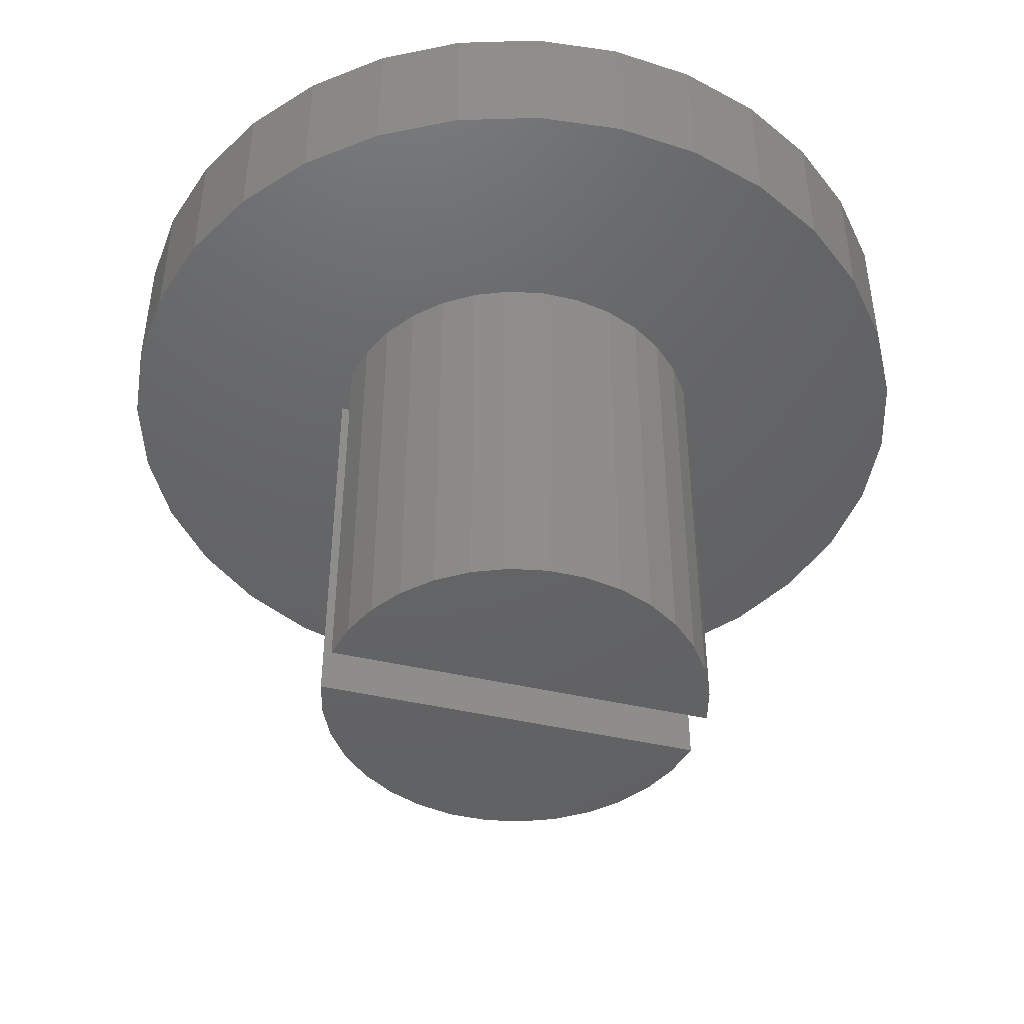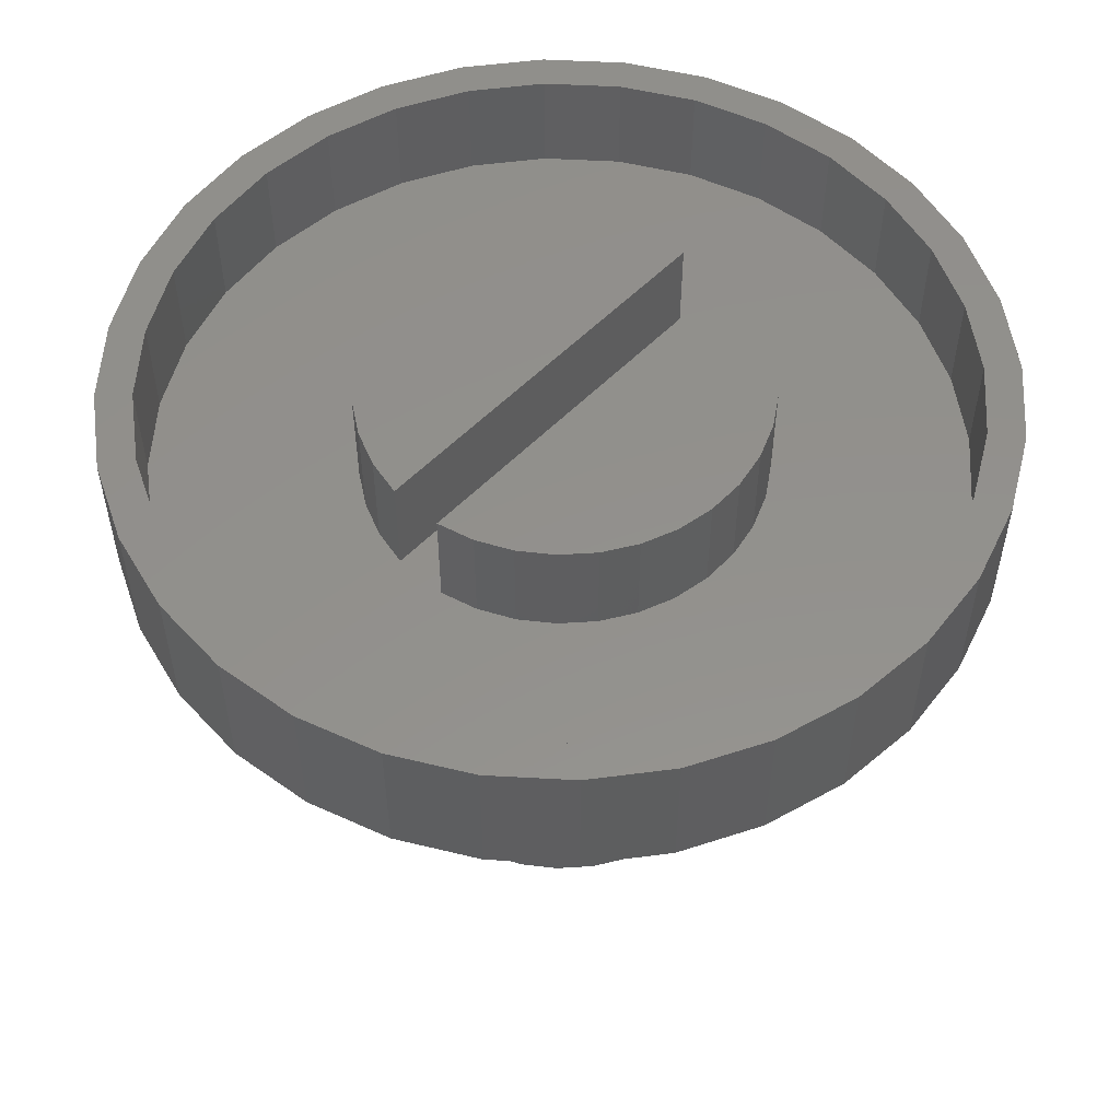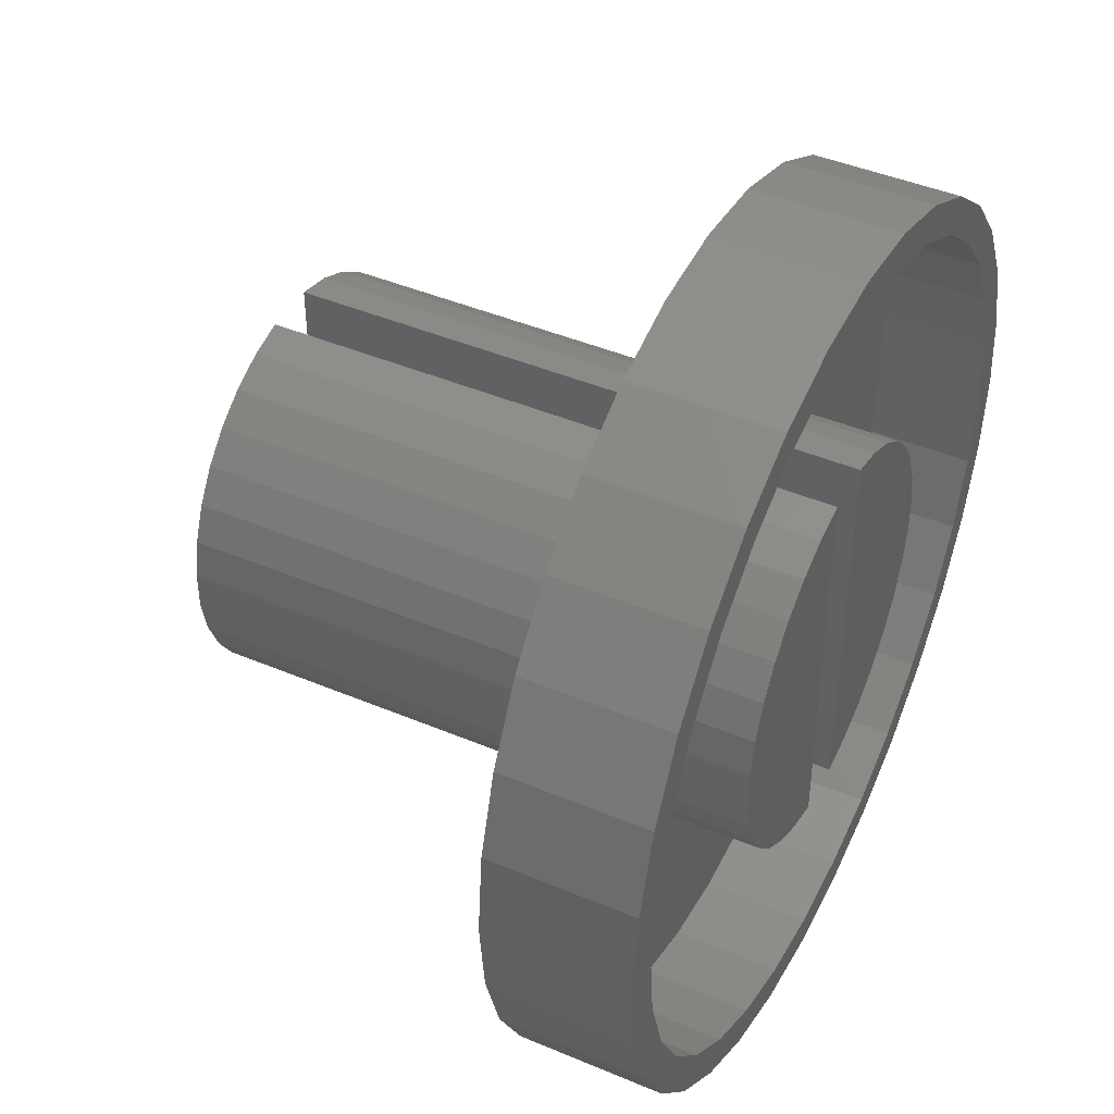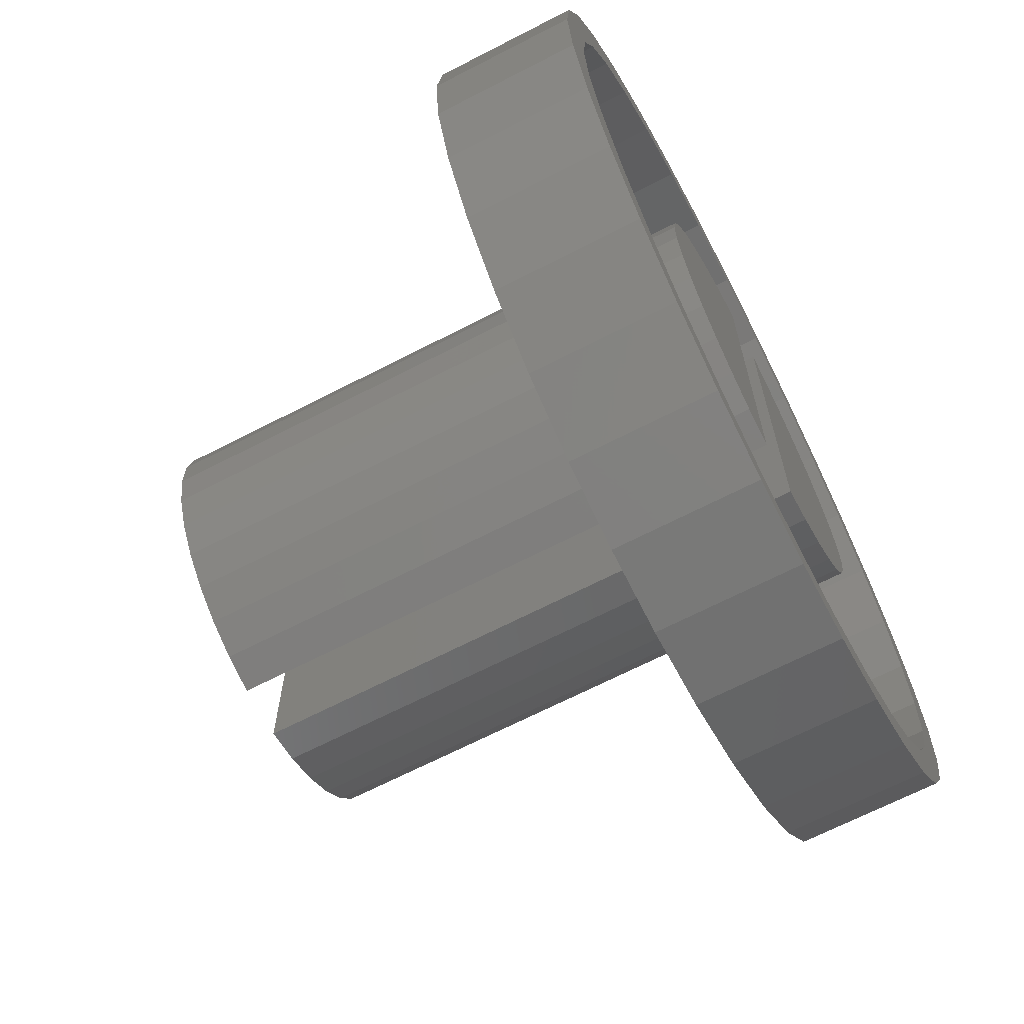
<metadata>
{"format":"stl","ext":"stl","renderer":"f3d","projection":"perspective","resolution":1024,"background":"white","views":[{"elev":-45.4,"azim":-104.9,"up":"+Y"},{"elev":54.0,"azim":-137.3,"up":"+Y"},{"elev":44.0,"azim":116.3,"up":"+Z"},{"elev":-67.6,"azim":117.3,"up":"+Z"}]}
</metadata>
<code>
# stl→obj: 264 verts, 520 faces
v 0.04688 -0.9922 0.3516
v 0.04688 -0.25 0.3516
v 0.04688 -0.9922 -0.3438
v 0.04688 -0.25 0.003906
v 0.04688 -0.25 -0.3438
v 0.04688 0 -0.3438
v 0.04688 -0.1875 -0.3438
v 0.04688 3.86e-17 0.3516
v 0.04688 -0.1875 0.003906
v 0.04688 -0.1875 0.3516
v 0.1115 -0.25 0.3356
v 0.1115 -0.9922 0.3356
v 0.172 -0.25 0.3077
v 0.172 -0.9922 0.3077
v 0.2262 -0.25 0.2689
v 0.2262 -0.9922 0.2689
v 0.272 -0.25 0.2206
v 0.272 -0.9922 0.2206
v 0.3079 -0.25 0.1645
v 0.3079 -0.9922 0.1645
v 0.3326 -0.25 0.1026
v 0.3326 -0.9922 0.1026
v 0.3452 -0.25 0.03721
v 0.3452 -0.9922 0.03721
v 0.3452 -0.25 -0.0294
v 0.3452 -0.9922 -0.0294
v 0.3326 -0.25 -0.09481
v 0.3326 -0.9922 -0.09481
v 0.3079 -0.25 -0.1567
v 0.3079 -0.9922 -0.1567
v 0.272 -0.25 -0.2128
v 0.272 -0.9922 -0.2128
v 0.2262 -0.25 -0.2611
v 0.2262 -0.9922 -0.2611
v 0.172 -0.25 -0.2999
v 0.172 -0.9922 -0.2999
v 0.1115 -0.25 -0.3278
v 0.1115 -0.9922 -0.3278
v 0.1115 2.567e-17 0.3356
v 0.1115 -0.1875 0.3356
v 0.172 2.79e-17 0.3077
v 0.172 -0.1875 0.3077
v 0.2262 2.913e-17 0.2689
v 0.2262 -0.1875 0.2689
v 0.272 2.931e-17 0.2206
v 0.272 -0.1875 0.2206
v 0.3079 2.844e-17 0.1645
v 0.3079 -0.1875 0.1645
v 0.3326 2.655e-17 0.1026
v 0.3326 -0.1875 0.1026
v 0.3452 2.37e-17 0.03721
v 0.3452 -0.1875 0.03721
v 0.3452 2e-17 -0.0294
v 0.3452 -0.1875 -0.0294
v 0.3326 1.559e-17 -0.09481
v 0.3326 -0.1875 -0.09481
v 0.3079 1.061e-17 -0.1567
v 0.3079 -0.1875 -0.1567
v 0.272 5.253e-18 -0.2128
v 0.272 -0.1875 -0.2128
v 0.2262 -2.927e-19 -0.2611
v 0.2262 -0.1875 -0.2611
v 0.172 -5.828e-18 -0.2999
v 0.172 -0.1875 -0.2999
v 0.1115 -1.115e-17 -0.3278
v 0.1115 -0.1875 -0.3278
v -0.2821 -0.25 -0.7002
v -0.172 -0.25 -0.2999
v -0.2262 -0.25 -0.2611
v -0.7354 -0.25 0.1479
v -0.3079 -0.25 0.1645
v -0.272 -0.25 0.2206
v -0.3326 -0.25 -0.09481
v -0.7354 -0.25 -0.1479
v -0.3079 -0.25 -0.1567
v 0.1558 -0.25 -0.7433
v -0.14 -0.25 -0.7433
v 0.007895 -0.25 -0.7579
v 0.7512 -0.25 0.1479
v 0.7658 -0.25 -9.282e-17
v 0.7512 -0.25 -0.1479
v -0.75 -0.25 9.281e-17
v -0.3452 -0.25 -0.0294
v -0.3452 -0.25 0.03721
v -0.3326 -0.25 0.1026
v -0.6923 -0.25 -0.29
v -0.6223 -0.25 -0.4211
v -0.528 -0.25 -0.5359
v -0.4132 -0.25 -0.6302
v -0.272 -0.25 -0.2128
v -0.6923 -0.25 0.29
v -0.2262 -0.25 0.2689
v -0.172 -0.25 0.3077
v -0.2821 -0.25 0.7002
v -0.4132 -0.25 0.6302
v -0.528 -0.25 0.5359
v -0.6223 -0.25 0.4211
v -0.14 -0.25 0.7433
v -0.1115 -0.25 0.3356
v -0.04688 -0.25 0.3516
v 0.1558 -0.25 0.7433
v 0.007895 -0.25 0.7579
v 0.2979 -0.25 -0.7002
v 0.429 -0.25 -0.6302
v 0.5438 -0.25 -0.5359
v 0.6381 -0.25 -0.4211
v 0.7081 -0.25 -0.29
v 0.7081 -0.25 0.29
v 0.6381 -0.25 0.4211
v 0.5438 -0.25 0.5359
v 0.429 -0.25 0.6302
v 0.2979 -0.25 0.7002
v -0.1115 -0.25 -0.3278
v -0.04688 -0.25 -0.3438
v -0.04688 -0.25 0.003906
v 0.007895 -0.1875 -0.6954
v 0.6899 -0.1875 -0.1357
v 0.7033 -0.1875 -8.899e-17
v 0.274 -0.1875 -0.6425
v -0.2582 -0.1875 -0.6425
v -0.272 -0.1875 -0.2128
v -0.2262 -0.1875 -0.2611
v -0.2262 -0.1875 0.2689
v -0.2582 -0.1875 0.6425
v -0.172 -0.1875 0.3077
v -0.272 -0.1875 0.2206
v -0.04688 -0.1875 -0.3438
v -0.04688 -0.1875 0.003906
v -0.1278 -0.1875 -0.682
v -0.1115 -0.1875 -0.3278
v 0.3942 -0.1875 -0.5782
v 0.6504 -0.1875 -0.2661
v 0.5861 -0.1875 -0.3863
v 0.4996 -0.1875 -0.4917
v 0.3942 -0.1875 0.5782
v 0.4996 -0.1875 0.4917
v 0.5861 -0.1875 0.3863
v 0.6504 -0.1875 0.2661
v 0.6899 -0.1875 0.1357
v -0.3452 -0.1875 0.03721
v -0.3452 -0.1875 -0.0294
v -0.6875 -0.1875 3.901e-16
v -0.6741 -0.1875 0.1357
v -0.6346 -0.1875 0.2661
v -0.5703 -0.1875 0.3863
v -0.4838 -0.1875 0.4917
v -0.3784 -0.1875 0.5782
v -0.3784 -0.1875 -0.5782
v -0.4838 -0.1875 -0.4917
v -0.5703 -0.1875 -0.3863
v -0.6346 -0.1875 -0.2661
v -0.6741 -0.1875 -0.1357
v -0.3326 -0.1875 -0.09481
v -0.3079 -0.1875 -0.1567
v 0.1436 -0.1875 0.682
v 0.274 -0.1875 0.6425
v 0.007895 -0.1875 0.6954
v -0.04688 -0.1875 0.3516
v -0.1278 -0.1875 0.682
v -0.3079 -0.1875 0.1645
v -0.3326 -0.1875 0.1026
v 0.1436 -0.1875 -0.682
v -0.172 -0.1875 -0.2999
v -0.1115 -0.1875 0.3356
v 0.04688 -0.9922 0.003906
v 0.04688 1.93e-17 0.003906
v -0.04688 -0.9922 -0.3438
v -0.1115 -0.9922 -0.3278
v -0.172 -0.9922 -0.2999
v -0.2262 -0.9922 -0.2611
v -0.272 -0.9922 -0.2128
v -0.3079 -0.9922 -0.1567
v -0.3326 -0.9922 -0.09481
v -0.3452 -0.9922 -0.0294
v -0.3452 -0.9922 0.03721
v -0.3326 -0.9922 0.1026
v -0.3079 -0.9922 0.1645
v -0.272 -0.9922 0.2206
v -0.2262 -0.9922 0.2689
v -0.172 -0.9922 0.3077
v -0.1115 -0.9922 0.3356
v -0.04688 -0.9922 0.3516
v -0.04688 -2.252e-17 -0.3438
v -0.1115 -2.567e-17 -0.3278
v -0.172 -2.79e-17 -0.2999
v -0.2262 -2.913e-17 -0.2611
v -0.272 -2.931e-17 -0.2128
v -0.3079 -2.844e-17 -0.1567
v -0.3326 -2.655e-17 -0.09481
v -0.3452 -2.37e-17 -0.0294
v -0.3452 -2e-17 0.03721
v -0.3326 -1.559e-17 0.1026
v -0.3079 -1.061e-17 0.1645
v -0.272 -5.253e-18 0.2206
v -0.2262 2.927e-19 0.2689
v -0.172 5.828e-18 0.3077
v -0.1115 1.115e-17 0.3356
v -0.04688 1.608e-17 0.3516
v -0.04688 -0.9922 0.003906
v -0.04688 1.93e-17 0.003906
v -0.5703 1.907e-17 0.3863
v -0.6223 1.33e-17 0.4211
v -0.4838 2.868e-17 0.4917
v 0.1436 9.833e-17 0.682
v 0.007895 8.327e-17 0.6954
v 0.2979 1.155e-16 0.7002
v -0.2821 5.107e-17 -0.7002
v -0.4132 3.652e-17 -0.6302
v -0.2582 5.372e-17 -0.6425
v -0.1278 6.82e-17 -0.682
v 0.007895 8.327e-17 -0.6954
v 0.007895 8.327e-17 -0.7579
v -0.14 6.685e-17 -0.7433
v 0.1558 9.968e-17 0.7433
v 0.007895 8.327e-17 0.7579
v -0.2821 5.107e-17 0.7002
v -0.14 6.685e-17 0.7433
v -0.1278 6.82e-17 0.682
v -0.2582 5.372e-17 0.6425
v -0.4132 3.652e-17 0.6302
v -0.3784 4.037e-17 0.5782
v -0.528 2.377e-17 0.5359
v -0.3784 4.037e-17 -0.5782
v -0.528 2.377e-17 -0.5359
v -0.4838 2.868e-17 -0.4917
v -0.6223 1.33e-17 -0.4211
v -0.5703 1.907e-17 -0.3863
v -0.6923 5.529e-18 -0.29
v -0.6346 1.194e-17 -0.2661
v -0.7354 7.403e-19 -0.1479
v -0.6741 7.546e-18 -0.1357
v -0.75 -8.765e-19 9.281e-17
v -0.6875 6.062e-18 3.901e-16
v -0.7354 7.403e-19 0.1479
v -0.6741 7.546e-18 0.1357
v -0.6923 5.529e-18 0.29
v -0.6346 1.194e-17 0.2661
v 0.5861 1.475e-16 0.3863
v 0.4996 1.379e-16 0.4917
v 0.6381 1.532e-16 0.4211
v 0.3942 1.262e-16 0.5782
v 0.5438 1.428e-16 0.5359
v 0.274 1.128e-16 0.6425
v 0.429 1.3e-16 0.6302
v 0.3942 1.262e-16 -0.5782
v 0.4996 1.379e-16 -0.4917
v 0.5438 1.428e-16 -0.5359
v 0.5861 1.475e-16 -0.3863
v 0.6381 1.532e-16 -0.4211
v 0.6504 1.546e-16 -0.2661
v 0.7081 1.61e-16 -0.29
v 0.6899 1.59e-16 -0.1357
v 0.7512 1.658e-16 -0.1479
v 0.7033 1.605e-16 -8.899e-17
v 0.7658 1.674e-16 -9.282e-17
v 0.6899 1.59e-16 0.1357
v 0.7512 1.658e-16 0.1479
v 0.6504 1.546e-16 0.2661
v 0.7081 1.61e-16 0.29
v 0.1436 9.833e-17 -0.682
v 0.2979 1.155e-16 -0.7002
v 0.274 1.128e-16 -0.6425
v 0.429 1.3e-16 -0.6302
v 0.1558 9.968e-17 -0.7433
f 1 2 3
f 3 2 4
f 3 4 5
f 6 7 8
f 8 7 9
f 8 9 10
f 2 1 11
f 11 1 12
f 11 12 13
f 13 12 14
f 13 14 15
f 15 14 16
f 15 16 17
f 17 16 18
f 17 18 19
f 19 18 20
f 19 20 21
f 21 20 22
f 21 22 23
f 23 22 24
f 23 24 25
f 25 24 26
f 25 26 27
f 27 26 28
f 27 28 29
f 29 28 30
f 29 30 31
f 31 30 32
f 31 32 33
f 33 32 34
f 33 34 35
f 35 34 36
f 35 36 37
f 37 36 38
f 37 38 5
f 5 38 3
f 8 10 39
f 39 10 40
f 39 40 41
f 41 40 42
f 41 42 43
f 43 42 44
f 43 44 45
f 45 44 46
f 45 46 47
f 47 46 48
f 47 48 49
f 49 48 50
f 49 50 51
f 51 50 52
f 51 52 53
f 53 52 54
f 53 54 55
f 55 54 56
f 55 56 57
f 57 56 58
f 57 58 59
f 59 58 60
f 59 60 61
f 61 60 62
f 61 62 63
f 63 62 64
f 63 64 65
f 65 64 66
f 65 66 6
f 6 66 7
f 67 68 69
f 70 71 72
f 73 74 75
f 76 77 78
f 79 17 19
f 80 79 19
f 80 19 21
f 80 21 23
f 80 23 25
f 80 25 27
f 80 27 81
f 82 74 73
f 82 73 83
f 82 83 84
f 82 84 85
f 82 85 71
f 82 71 70
f 86 87 88
f 86 88 89
f 86 89 67
f 86 67 69
f 86 69 90
f 86 90 75
f 86 75 74
f 91 70 72
f 91 72 92
f 91 92 93
f 91 93 94
f 91 94 95
f 91 95 96
f 91 96 97
f 98 94 93
f 98 93 99
f 98 99 100
f 98 100 2
f 98 2 11
f 98 11 13
f 98 13 101
f 98 101 102
f 33 103 104
f 33 104 105
f 33 105 106
f 33 106 107
f 33 107 31
f 15 17 79
f 15 79 108
f 15 108 109
f 15 109 110
f 15 110 111
f 15 111 112
f 15 112 101
f 15 101 13
f 68 67 113
f 113 67 77
f 113 77 114
f 103 33 76
f 76 33 35
f 76 35 77
f 77 35 37
f 77 37 5
f 2 100 4
f 4 100 115
f 4 115 5
f 5 115 114
f 5 114 77
f 31 107 29
f 29 107 81
f 29 81 27
f 116 9 7
f 117 54 118
f 119 60 58
f 120 121 122
f 123 124 125
f 126 124 123
f 127 128 9
f 127 9 116
f 127 116 129
f 127 129 130
f 131 119 58
f 131 58 56
f 131 56 54
f 131 54 117
f 131 117 132
f 131 132 133
f 131 133 134
f 52 50 135
f 52 135 136
f 52 136 137
f 52 137 138
f 52 138 139
f 52 139 118
f 52 118 54
f 140 141 142
f 140 142 143
f 140 143 144
f 140 144 145
f 140 145 146
f 140 146 147
f 148 149 150
f 148 150 151
f 148 151 152
f 148 152 142
f 148 142 141
f 148 141 153
f 148 153 154
f 148 154 121
f 148 121 120
f 155 156 46
f 155 46 44
f 155 44 42
f 155 42 40
f 155 40 157
f 157 40 10
f 157 10 9
f 157 9 128
f 157 128 158
f 157 158 159
f 147 124 126
f 147 126 160
f 147 160 161
f 147 161 140
f 64 62 162
f 162 62 60
f 162 60 119
f 7 66 116
f 116 66 64
f 116 64 162
f 122 163 120
f 120 163 130
f 120 130 129
f 46 156 48
f 48 156 135
f 48 135 50
f 158 164 159
f 159 164 125
f 159 125 124
f 165 3 38
f 165 38 36
f 165 36 34
f 165 34 32
f 165 32 30
f 165 30 28
f 165 28 26
f 165 26 24
f 165 24 22
f 165 22 20
f 165 20 18
f 165 18 16
f 165 16 14
f 165 14 12
f 165 12 1
f 166 8 39
f 166 39 41
f 166 41 43
f 166 43 45
f 166 45 47
f 166 47 49
f 166 49 51
f 166 51 53
f 166 53 55
f 166 55 57
f 166 57 59
f 166 59 61
f 166 61 63
f 166 63 65
f 166 65 6
f 114 167 113
f 113 167 168
f 113 168 68
f 68 168 169
f 68 169 69
f 69 169 170
f 69 170 90
f 90 170 171
f 90 171 75
f 75 171 172
f 75 172 73
f 73 172 173
f 73 173 83
f 83 173 174
f 83 174 84
f 84 174 175
f 84 175 85
f 85 175 176
f 85 176 71
f 71 176 177
f 71 177 72
f 72 177 178
f 72 178 92
f 92 178 179
f 92 179 93
f 93 179 180
f 93 180 99
f 99 180 181
f 99 181 100
f 100 181 182
f 183 127 184
f 184 127 130
f 184 130 185
f 185 130 163
f 185 163 186
f 186 163 122
f 186 122 187
f 187 122 121
f 187 121 188
f 188 121 154
f 188 154 189
f 189 154 153
f 189 153 190
f 190 153 141
f 190 141 191
f 191 141 140
f 191 140 192
f 192 140 161
f 192 161 193
f 193 161 160
f 193 160 194
f 194 160 126
f 194 126 195
f 195 126 123
f 195 123 196
f 196 123 125
f 196 125 197
f 197 125 164
f 197 164 198
f 198 164 158
f 167 114 182
f 182 114 115
f 182 115 100
f 198 158 183
f 183 158 128
f 183 128 127
f 199 182 181
f 199 181 180
f 199 180 179
f 199 179 178
f 199 178 177
f 199 177 176
f 199 176 175
f 199 175 174
f 199 174 173
f 199 173 172
f 199 172 171
f 199 171 170
f 199 170 169
f 199 169 168
f 199 168 167
f 200 183 184
f 200 184 185
f 200 185 186
f 200 186 187
f 200 187 188
f 200 188 189
f 200 189 190
f 200 190 191
f 200 191 192
f 200 192 193
f 200 193 194
f 200 194 195
f 200 195 196
f 200 196 197
f 200 197 198
f 201 202 203
f 204 205 206
f 207 208 209
f 207 209 210
f 207 210 211
f 207 211 212
f 207 212 213
f 206 205 214
f 214 205 215
f 205 216 215
f 215 216 217
f 205 218 216
f 216 218 219
f 216 219 220
f 220 219 221
f 220 221 222
f 222 221 203
f 222 203 202
f 223 224 225
f 225 224 226
f 225 226 227
f 227 226 228
f 227 228 229
f 229 228 230
f 229 230 231
f 231 230 232
f 231 232 233
f 233 232 234
f 233 234 235
f 235 234 236
f 235 236 237
f 237 236 202
f 237 202 201
f 208 224 209
f 209 224 223
f 238 239 240
f 240 239 241
f 240 241 242
f 242 241 243
f 242 243 244
f 244 243 204
f 244 204 206
f 245 246 247
f 247 246 248
f 247 248 249
f 249 248 250
f 249 250 251
f 251 250 252
f 251 252 253
f 253 252 254
f 253 254 255
f 255 254 256
f 255 256 257
f 257 256 258
f 257 258 259
f 259 258 238
f 259 238 240
f 211 260 261
f 261 260 262
f 261 262 263
f 263 262 245
f 263 245 247
f 212 211 264
f 264 211 261
f 211 162 260
f 260 162 119
f 260 119 262
f 262 119 131
f 262 131 245
f 245 131 134
f 245 134 246
f 246 134 133
f 246 133 248
f 248 133 132
f 248 132 250
f 250 132 117
f 250 117 252
f 252 117 118
f 252 118 254
f 162 211 116
f 116 211 210
f 116 210 129
f 129 210 209
f 129 209 120
f 120 209 223
f 120 223 148
f 148 223 225
f 148 225 149
f 149 225 227
f 149 227 150
f 150 227 229
f 150 229 151
f 151 229 231
f 151 231 152
f 152 231 233
f 152 233 142
f 205 159 218
f 218 159 124
f 218 124 219
f 219 124 147
f 219 147 221
f 221 147 146
f 221 146 203
f 203 146 145
f 203 145 201
f 201 145 144
f 201 144 237
f 237 144 143
f 237 143 235
f 235 143 142
f 235 142 233
f 159 205 157
f 157 205 204
f 157 204 155
f 155 204 243
f 155 243 156
f 156 243 241
f 156 241 135
f 135 241 239
f 135 239 136
f 136 239 238
f 136 238 137
f 137 238 258
f 137 258 138
f 138 258 256
f 138 256 139
f 139 256 254
f 139 254 118
f 255 80 253
f 253 80 81
f 253 81 251
f 251 81 107
f 251 107 249
f 249 107 106
f 249 106 247
f 247 106 105
f 247 105 263
f 263 105 104
f 263 104 261
f 261 104 103
f 261 103 264
f 264 103 76
f 264 76 212
f 212 76 78
f 212 78 213
f 213 78 77
f 213 77 207
f 207 77 67
f 207 67 208
f 208 67 89
f 208 89 224
f 224 89 88
f 224 88 226
f 226 88 87
f 226 87 228
f 228 87 86
f 228 86 230
f 230 86 74
f 230 74 232
f 232 74 82
f 232 82 234
f 234 82 70
f 234 70 236
f 236 70 91
f 236 91 202
f 202 91 97
f 202 97 222
f 222 97 96
f 222 96 220
f 220 96 95
f 220 95 216
f 216 95 94
f 216 94 217
f 217 94 98
f 217 98 215
f 215 98 102
f 215 102 214
f 214 102 101
f 214 101 206
f 206 101 112
f 206 112 244
f 244 112 111
f 244 111 242
f 242 111 110
f 242 110 240
f 240 110 109
f 240 109 259
f 259 109 108
f 259 108 257
f 257 108 79
f 257 79 255
f 255 79 80

</code>
